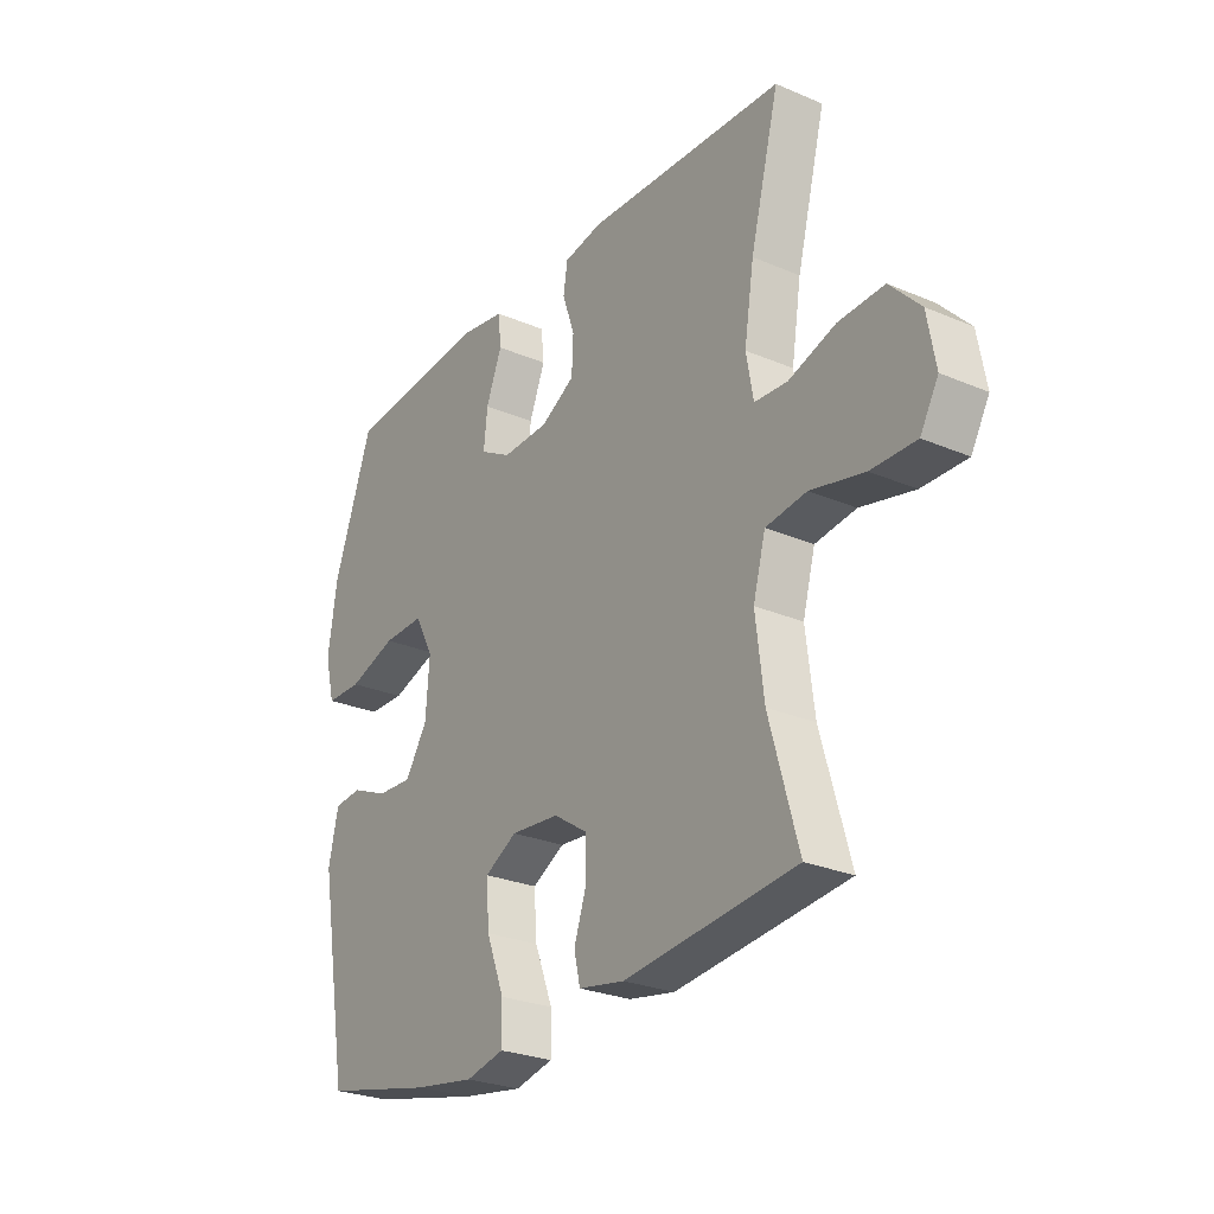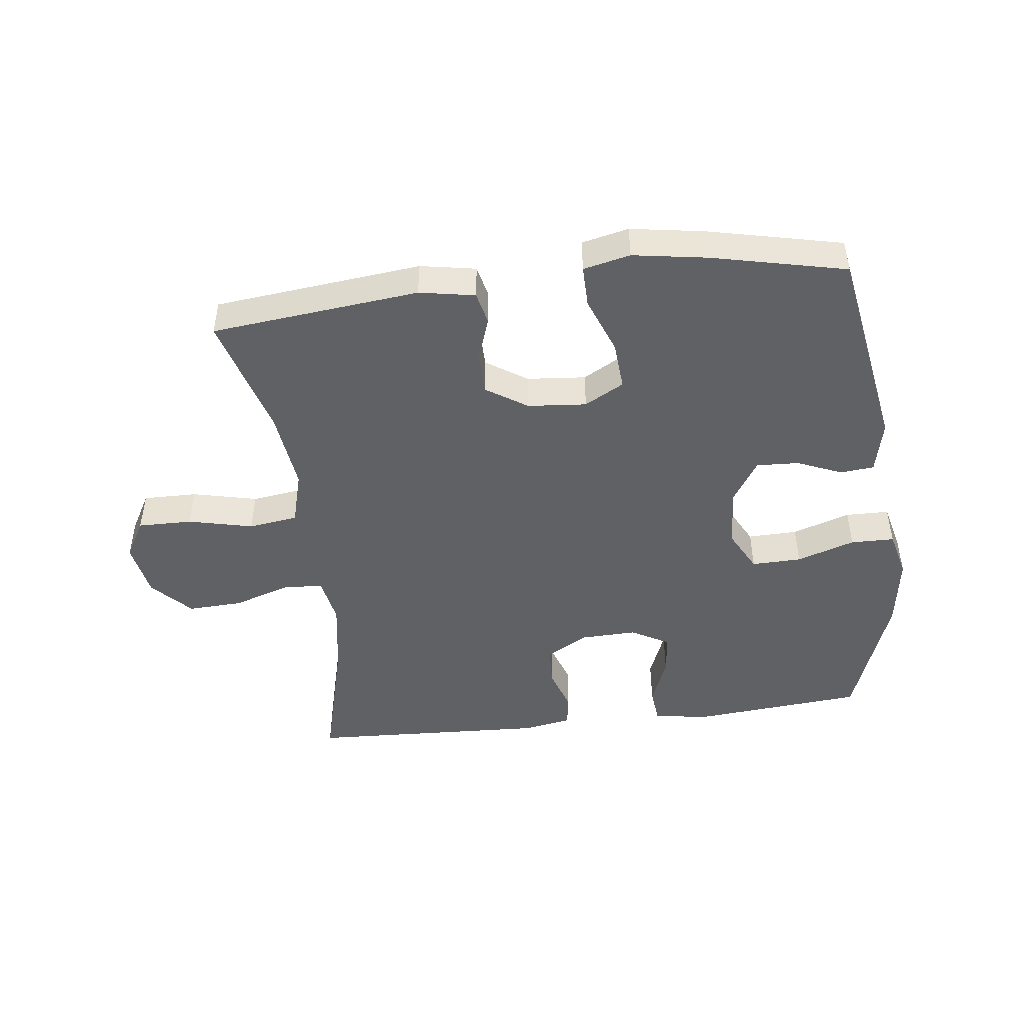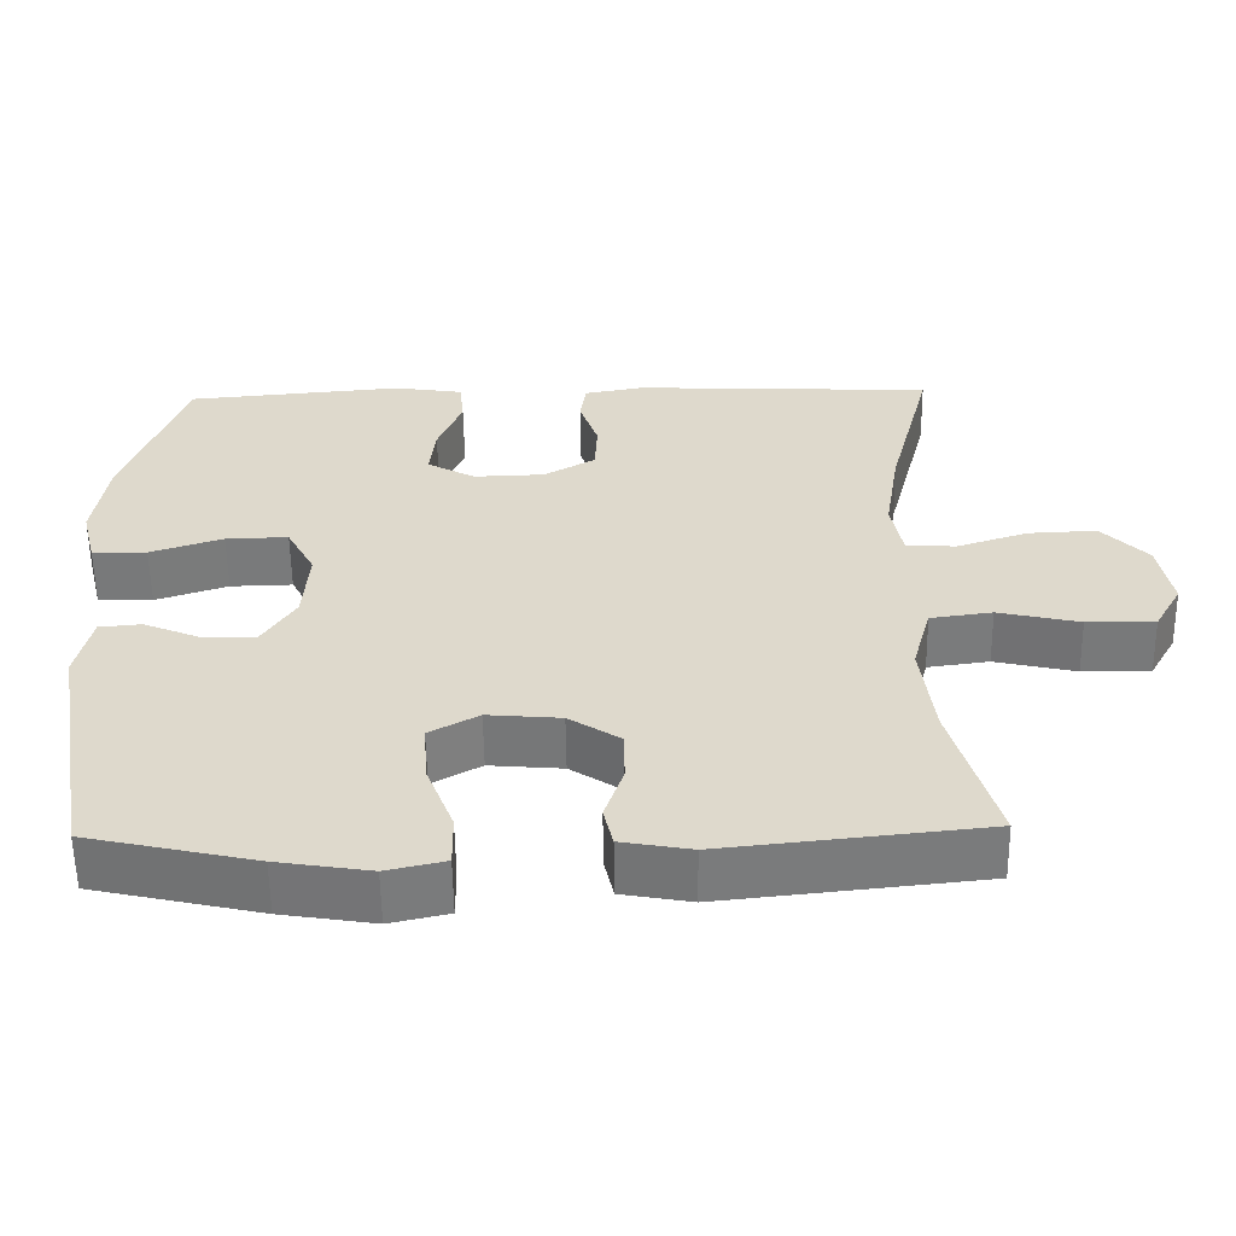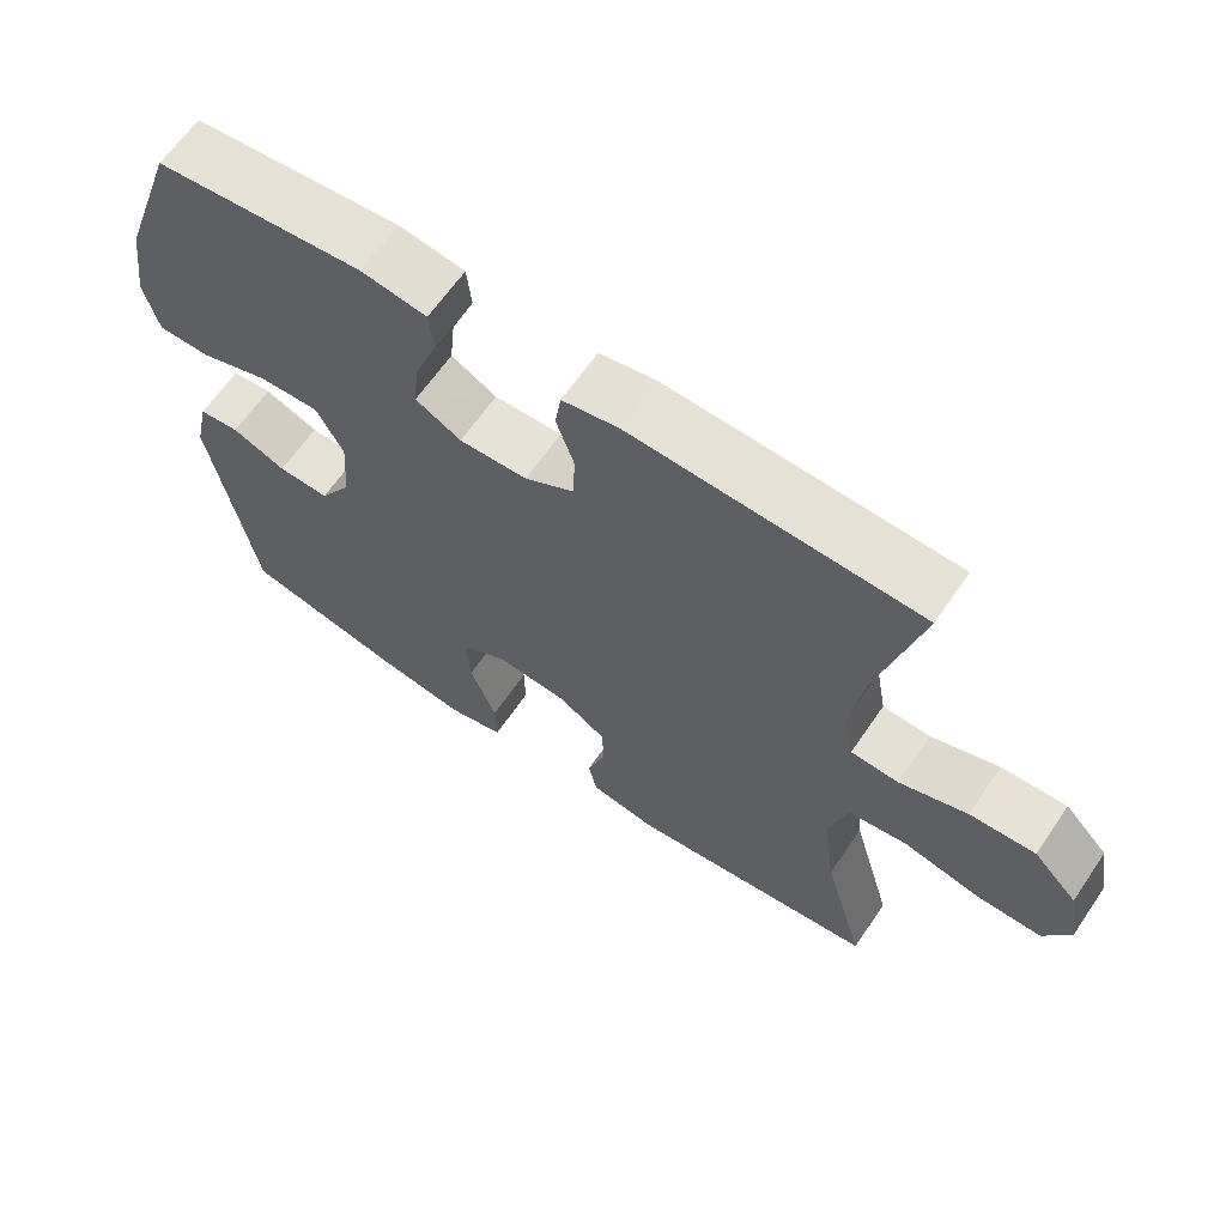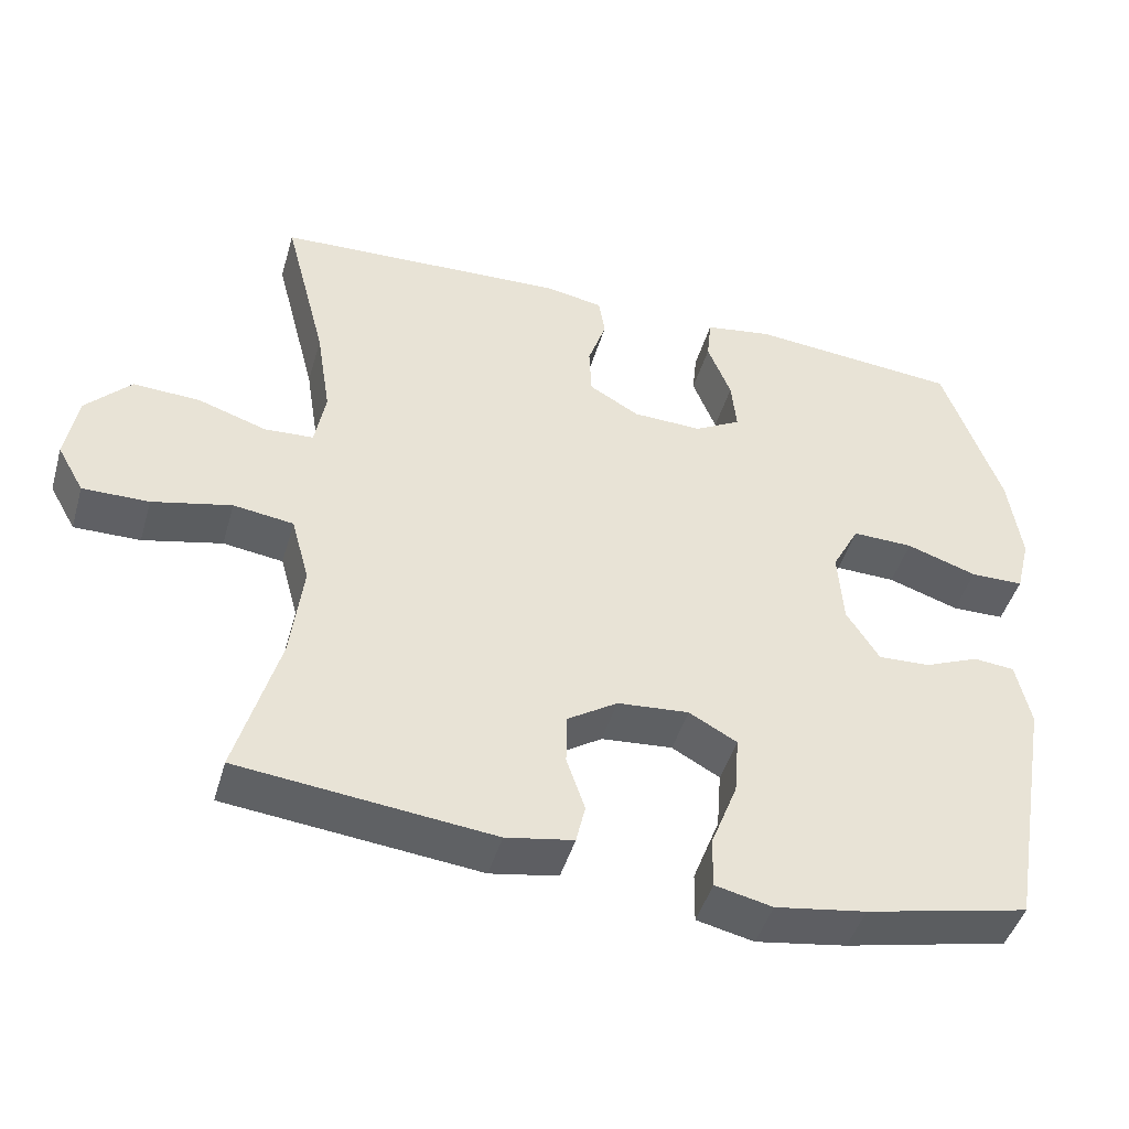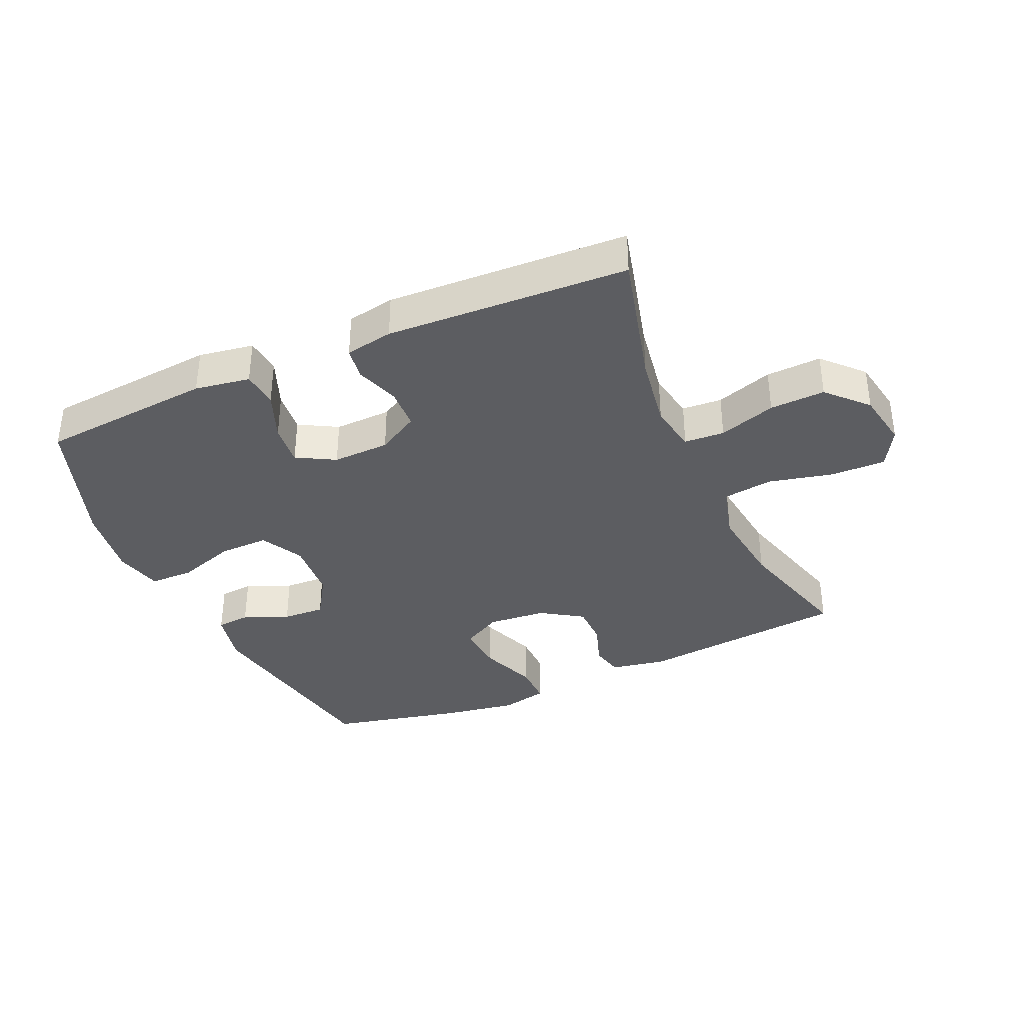
<metadata>
{"format":"obj","ext":"obj","renderer":"f3d","projection":"perspective","resolution":1024,"background":"white","views":[{"elev":-26.5,"azim":56.2,"up":"+Z"},{"elev":-46.8,"azim":-173.1,"up":"+Y"},{"elev":-57.8,"azim":0.8,"up":"+Z"},{"elev":64.1,"azim":34.3,"up":"+Z"},{"elev":-45.6,"azim":164.0,"up":"+Z"},{"elev":-36.4,"azim":23.9,"up":"+Y"}]}
</metadata>
<code>
v 0.5 0.07 -0.5
v 0.167 0.07 -0.536
v 0.078 0.07 -0.52
v 0.066 0.07 -0.468
v 0.09 0.07 -0.397
v 0.089 0.07 -0.33
v 0.023 0.07 -0.287
v -0.071 0.07 -0.279
v -0.134 0.07 -0.314
v -0.128 0.07 -0.392
v -0.093 0.07 -0.483
v -0.092 0.07 -0.55
v -0.167 0.07 -0.567
v -0.286 0.07 -0.548
v -0.5 0.07 -0.5
v -0.558 0.07 -0.169
v -0.539 0.07 -0.083
v -0.485 0.07 -0.078
v -0.413 0.07 -0.108
v -0.345 0.07 -0.111
v -0.302 0.07 -0.043
v -0.295 0.07 0.055
v -0.331 0.07 0.123
v -0.411 0.07 0.121
v -0.504 0.07 0.09
v -0.574 0.07 0.091
v -0.593 0.07 0.167
v -0.576 0.07 0.285
v -0.5 0.07 0.5
v -0.222 0.07 0.525
v -0.134 0.07 0.511
v -0.128 0.07 0.453
v -0.159 0.07 0.375
v -0.166 0.07 0.307
v -0.105 0.07 0.273
v -0.014 0.07 0.276
v 0.052 0.07 0.314
v 0.055 0.07 0.38
v 0.031 0.07 0.451
v 0.039 0.07 0.503
v 0.115 0.07 0.517
v 0.5 0.07 0.5
v 0.444 0.07 0.282
v 0.425 0.07 0.162
v 0.439 0.07 0.085
v 0.503 0.07 0.081
v 0.594 0.07 0.111
v 0.682 0.07 0.115
v 0.741 0.07 0.053
v 0.757 0.07 -0.037
v 0.722 0.07 -0.099
v 0.635 0.07 -0.098
v 0.531 0.07 -0.074
v 0.452 0.07 -0.085
v 0.428 0.07 -0.173
v 0.444 0.07 -0.303
v 0.5 0 -0.5
v 0.167 0 -0.536
v 0.078 0 -0.52
v 0.066 0 -0.468
v 0.09 0 -0.397
v 0.089 0 -0.33
v 0.023 0 -0.287
v -0.071 0 -0.279
v -0.134 0 -0.314
v -0.128 0 -0.392
v -0.093 0 -0.483
v -0.092 0 -0.55
v -0.167 0 -0.567
v -0.286 0 -0.548
v -0.5 0 -0.5
v -0.558 0 -0.169
v -0.539 0 -0.083
v -0.485 0 -0.078
v -0.413 0 -0.108
v -0.345 0 -0.111
v -0.302 0 -0.043
v -0.295 0 0.055
v -0.331 0 0.123
v -0.411 0 0.121
v -0.504 0 0.09
v -0.574 0 0.091
v -0.593 0 0.167
v -0.576 0 0.285
v -0.5 0 0.5
v -0.222 0 0.525
v -0.134 0 0.511
v -0.128 0 0.453
v -0.159 0 0.375
v -0.166 0 0.307
v -0.105 0 0.273
v -0.014 0 0.276
v 0.052 0 0.314
v 0.055 0 0.38
v 0.031 0 0.451
v 0.039 0 0.503
v 0.115 0 0.517
v 0.5 0 0.5
v 0.444 0 0.282
v 0.425 0 0.162
v 0.439 0 0.085
v 0.503 0 0.081
v 0.594 0 0.111
v 0.682 0 0.115
v 0.741 0 0.053
v 0.757 0 -0.037
v 0.722 0 -0.099
v 0.635 0 -0.098
v 0.531 0 -0.074
v 0.452 0 -0.085
v 0.428 0 -0.173
v 0.444 0 -0.303
f 50 51 52 53
f 50 53 54
f 49 50 54
f 46 47 48 49
f 45 46 49 54
f 44 45 54 55
f 40 41 42 43
f 38 39 40 43
f 37 38 43 44
f 36 37 44 55
f 30 31 32 33
f 30 33 34
f 29 30 34
f 28 29 34
f 27 28 34 35
f 24 25 26 27
f 23 24 27 35
f 16 17 18 19
f 16 19 20
f 15 16 20
f 14 15 20 21
f 10 11 12 13
f 9 10 13 14
f 2 3 4 5
f 56 1 2 5
f 56 5 6
f 55 56 6 7
f 36 55 7 8
f 22 23 35 36
f 22 36 8 9
f 9 14 21 22
f 109 108 107 106
f 110 109 106
f 110 106 105
f 105 104 103 102
f 110 105 102 101
f 111 110 101 100
f 99 98 97 96
f 99 96 95 94
f 100 99 94 93
f 111 100 93 92
f 89 88 87 86
f 90 89 86
f 90 86 85
f 90 85 84
f 91 90 84 83
f 83 82 81 80
f 91 83 80 79
f 75 74 73 72
f 76 75 72
f 76 72 71
f 77 76 71 70
f 69 68 67 66
f 70 69 66 65
f 61 60 59 58
f 61 58 57 112
f 62 61 112
f 63 62 112 111
f 64 63 111 92
f 92 91 79 78
f 65 64 92 78
f 78 77 70 65
f 1 57 58 2
f 2 58 59 3
f 3 59 60 4
f 4 60 61 5
f 5 61 62 6
f 6 62 63 7
f 7 63 64 8
f 8 64 65 9
f 9 65 66 10
f 10 66 67 11
f 11 67 68 12
f 12 68 69 13
f 13 69 70 14
f 14 70 71 15
f 15 71 72 16
f 16 72 73 17
f 17 73 74 18
f 18 74 75 19
f 19 75 76 20
f 20 76 77 21
f 21 77 78 22
f 22 78 79 23
f 23 79 80 24
f 24 80 81 25
f 25 81 82 26
f 26 82 83 27
f 27 83 84 28
f 28 84 85 29
f 29 85 86 30
f 30 86 87 31
f 31 87 88 32
f 32 88 89 33
f 33 89 90 34
f 34 90 91 35
f 35 91 92 36
f 36 92 93 37
f 37 93 94 38
f 38 94 95 39
f 39 95 96 40
f 40 96 97 41
f 41 97 98 42
f 42 98 99 43
f 43 99 100 44
f 44 100 101 45
f 45 101 102 46
f 46 102 103 47
f 47 103 104 48
f 48 104 105 49
f 49 105 106 50
f 50 106 107 51
f 51 107 108 52
f 52 108 109 53
f 53 109 110 54
f 54 110 111 55
f 55 111 112 56
f 56 112 57 1

</code>
